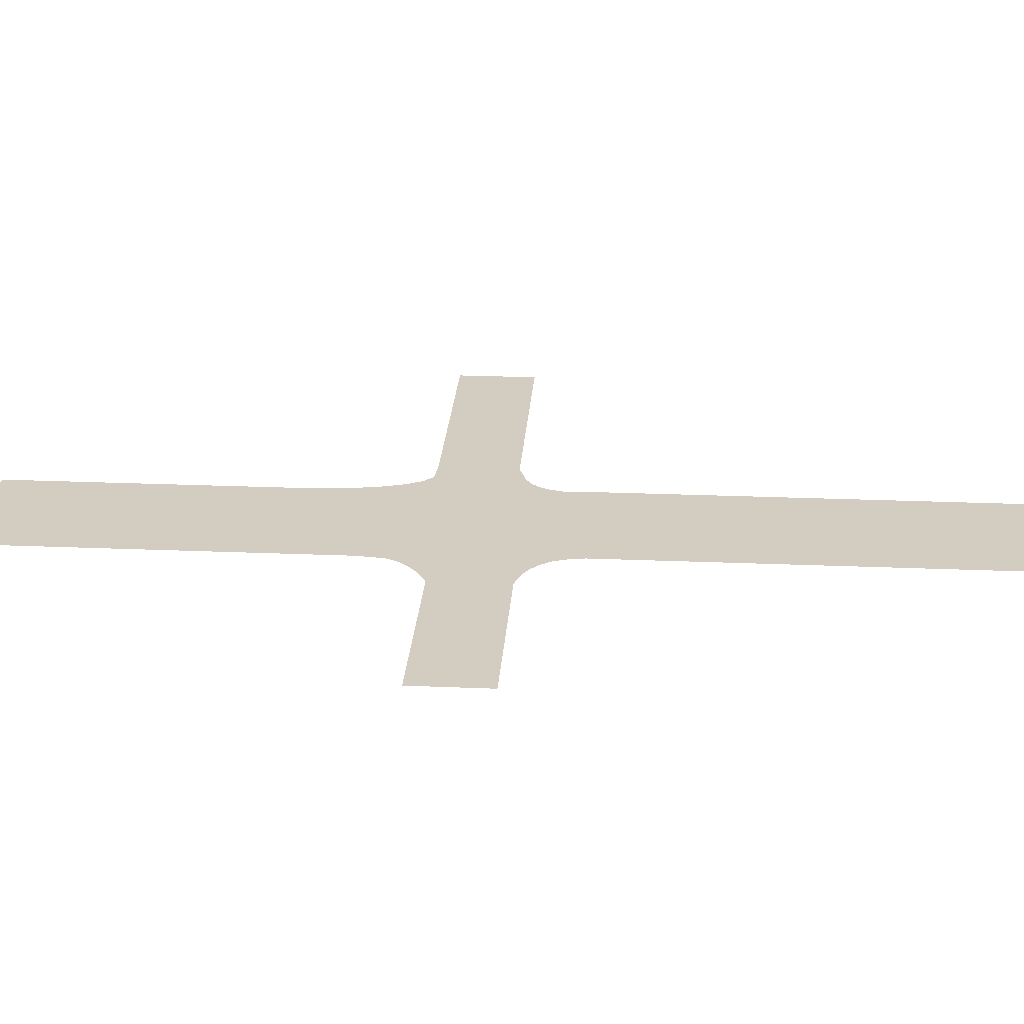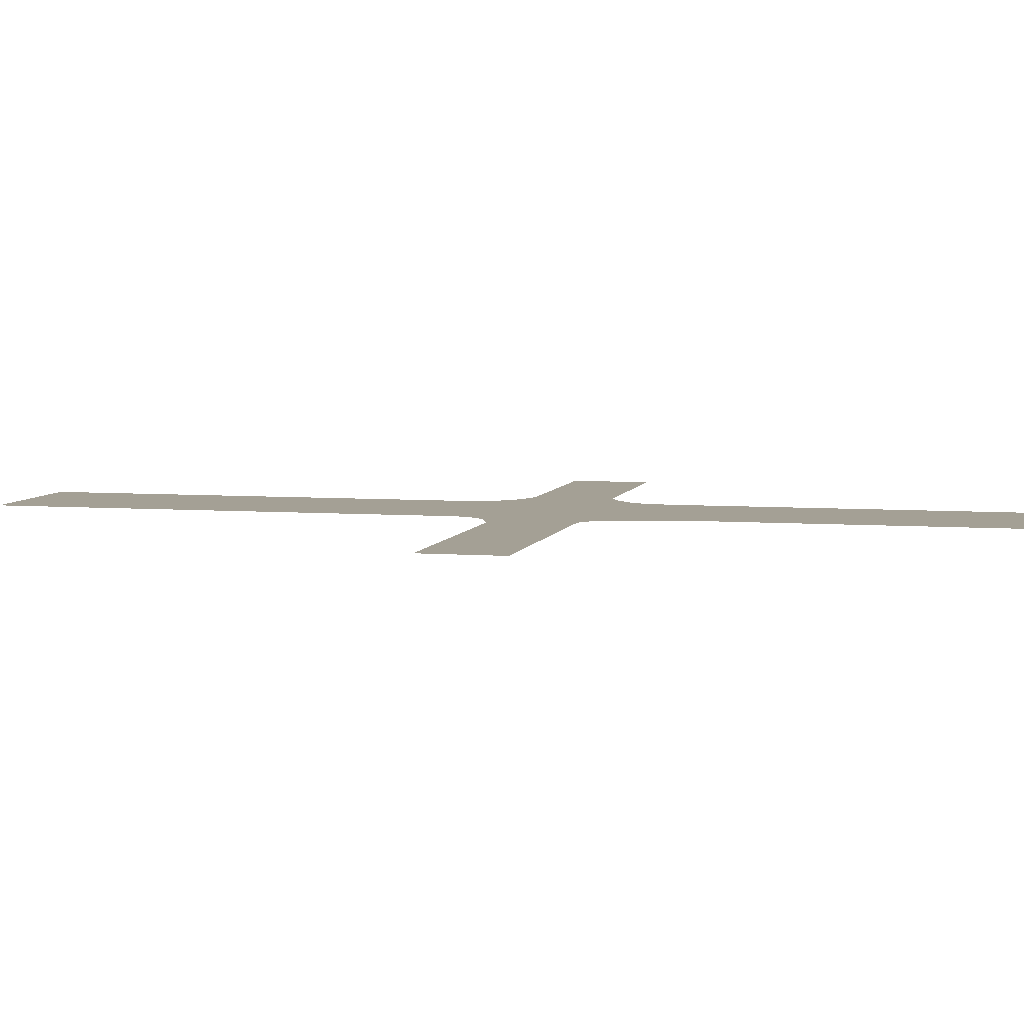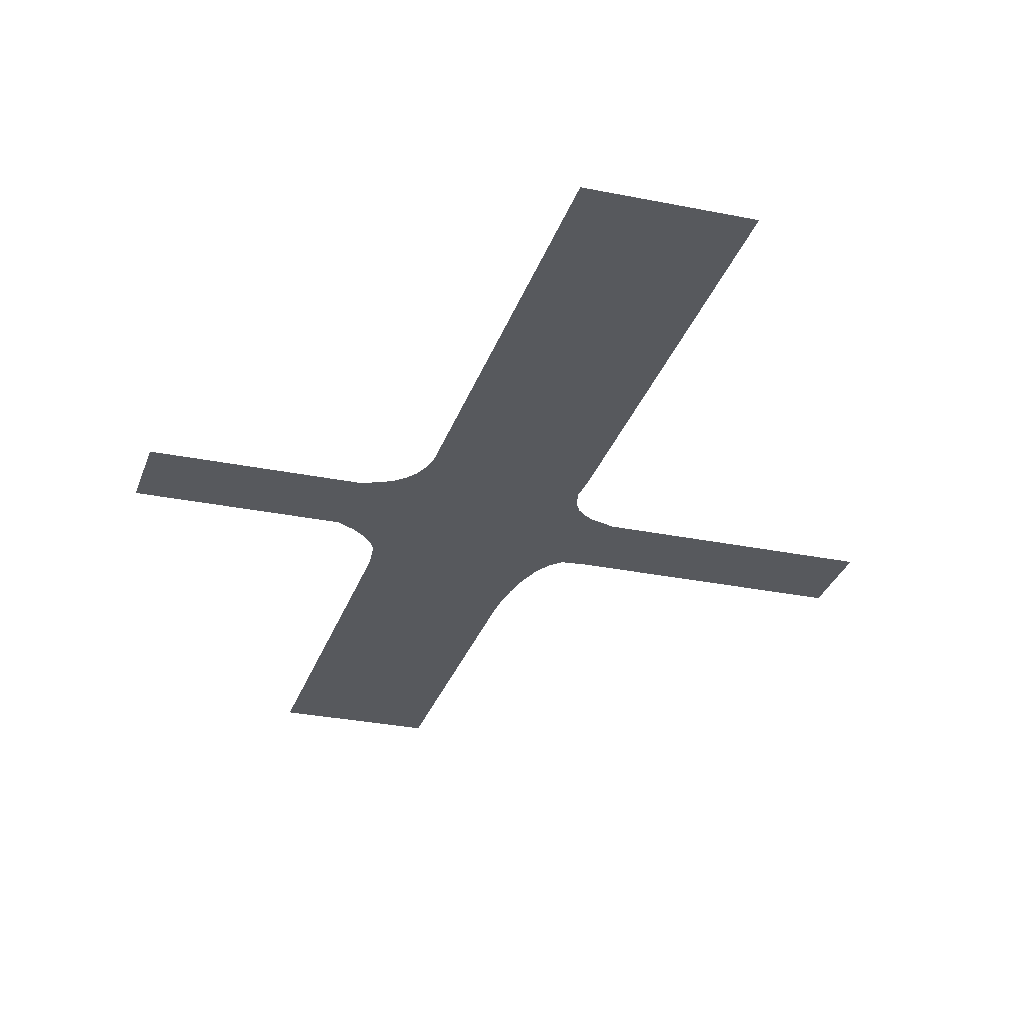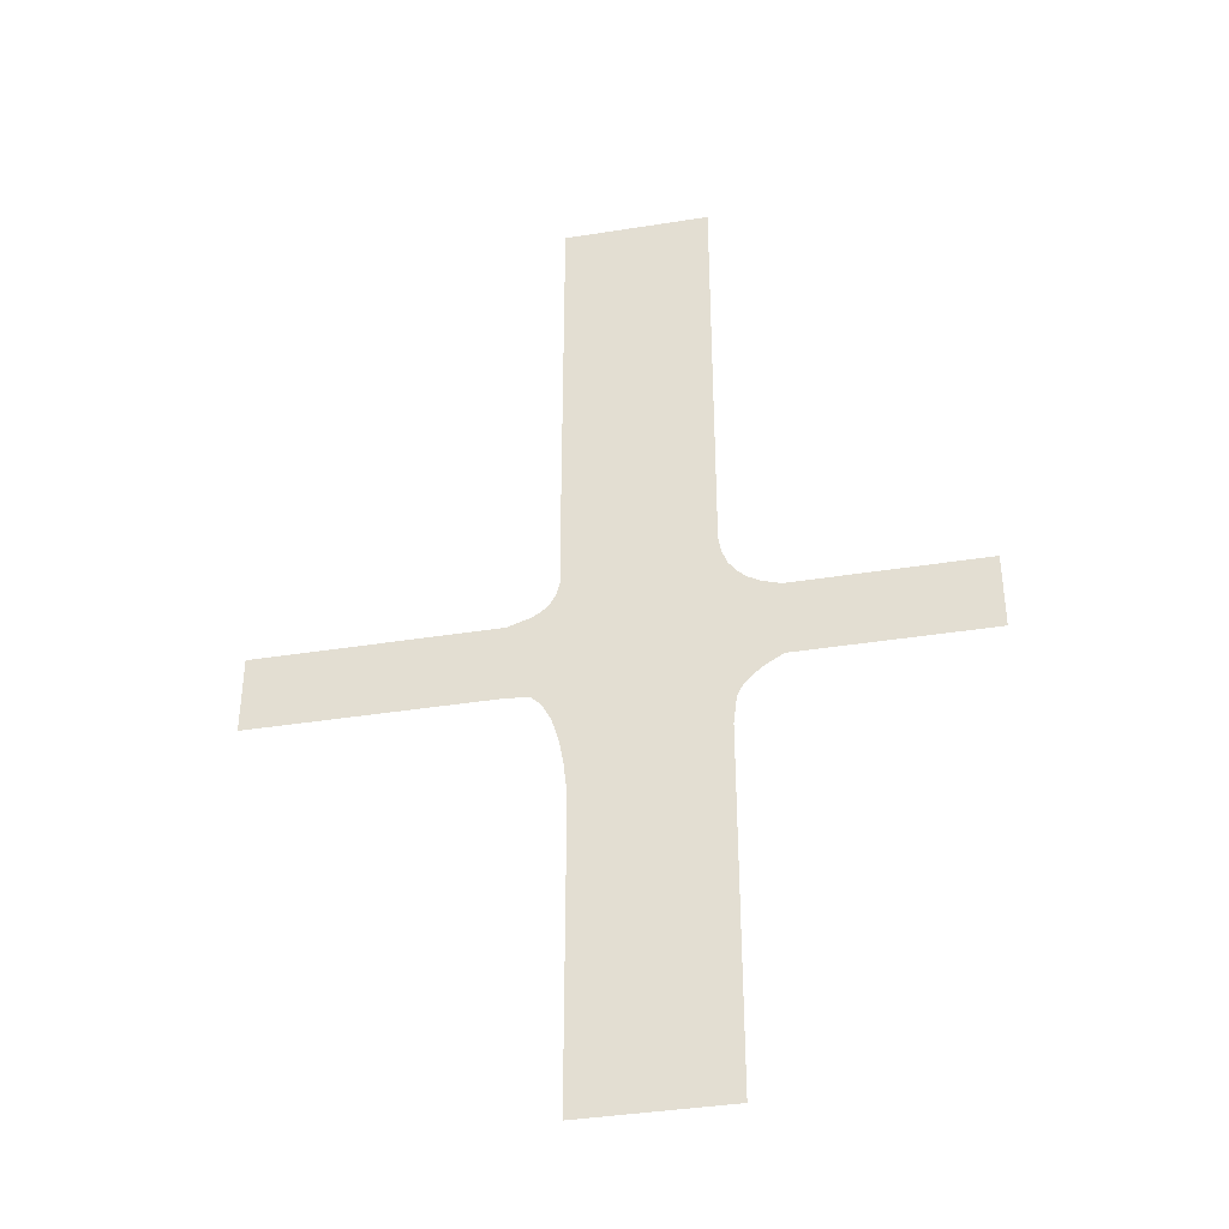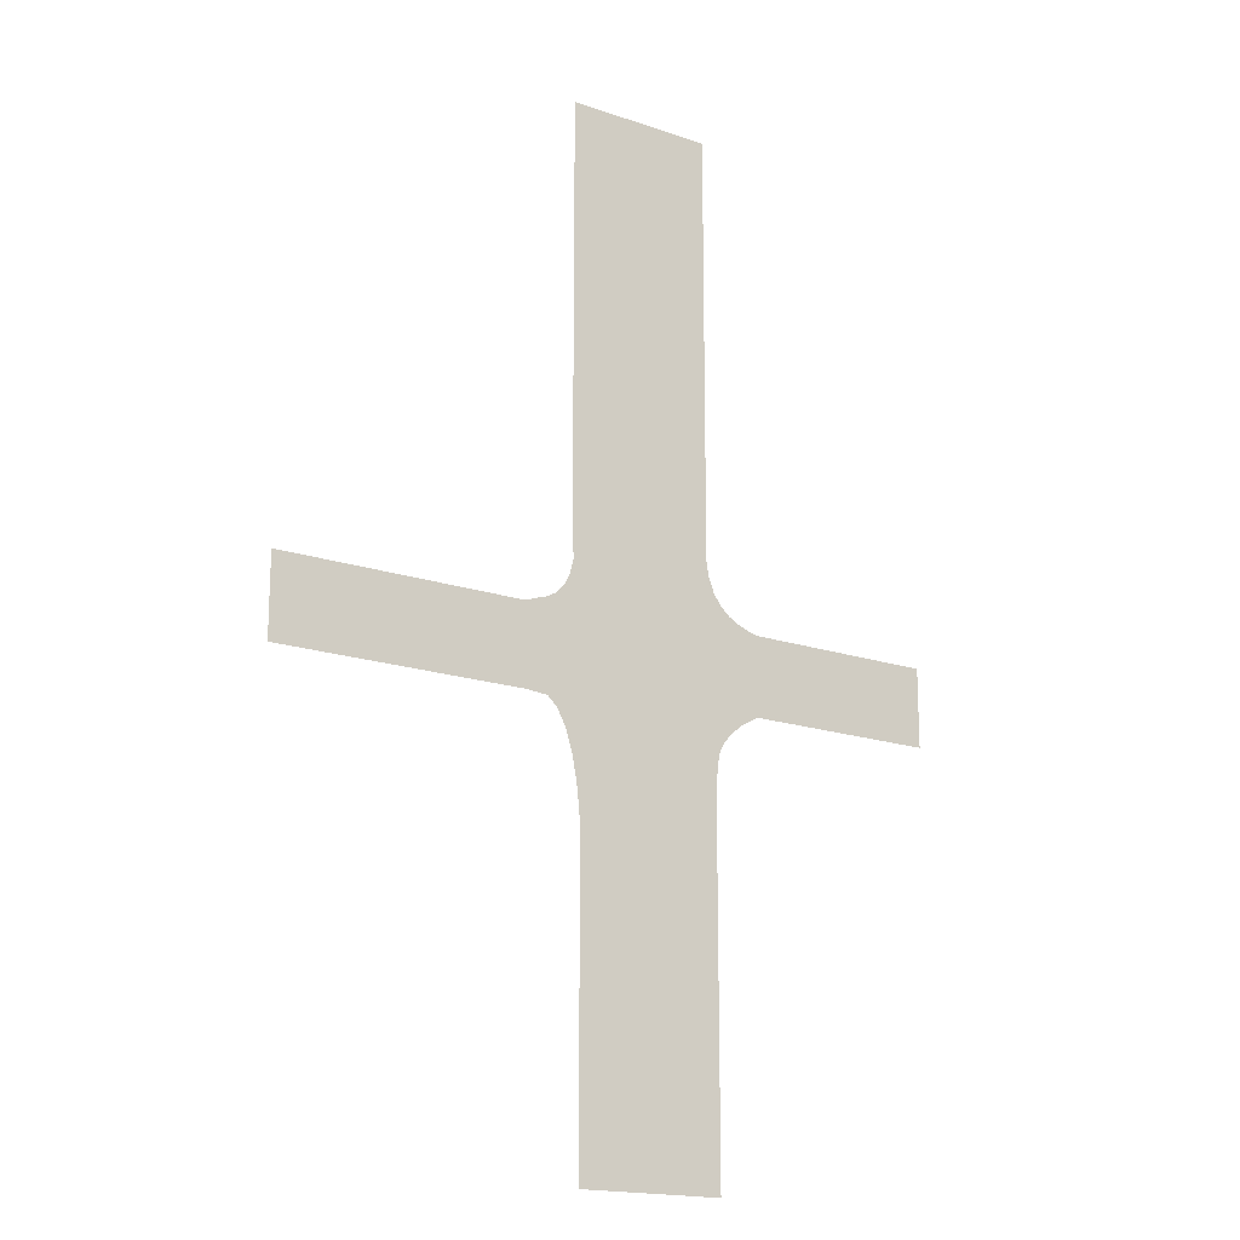
<metadata>
{"format":"obj","ext":"obj","renderer":"f3d","projection":"perspective","resolution":1024,"background":"white","views":[{"elev":24.7,"azim":-86.1,"up":"+Y"},{"elev":5.7,"azim":103.3,"up":"+Y"},{"elev":-29.5,"azim":-16.8,"up":"+Y"},{"elev":-38.6,"azim":-168.6,"up":"+Z"},{"elev":-17.4,"azim":145.7,"up":"+Z"}]}
</metadata>
<code>
o Road_Mesh.012
v -15.15 -1.278 -6.857
v -13.53 -1.278 -6.254
v -11.93 -1.278 -5.336
v -9.248 -1.278 -2.308
v -8.026 -1.278 2.311
v -8.026 -1.278 55.55
v 7.723 -1.278 55.55
v 7.723 -1.278 2.311
v 7.585 -1.278 -1.258
v 9.242 -1.278 -5.473
v 12.1 -1.278 -7.634
v 13.78 -1.278 -8.158
v 15.5 -1.278 -8.698
v 45.73 -1.278 -15.82
v 15.37 -1.278 -15.82
v 11.79 -1.278 -16.19
v 8.591 -1.278 -20.51
v 7.637 -1.278 -23.61
v -9.111 -1.278 -69.94
v -9.111 -1.278 -32.93
v -9.111 -1.278 -24.52
v -9.605 -1.278 -20.65
v -10.41 -1.278 -18.94
v -13.65 -1.278 -15.75
v -16.35 -1.278 -14.22
v -16.79 -1.278 -15.8
v -40.19 -1.278 -14.22
v -41.79 -1.278 -15.8
v -40.19 -1.278 -7.289
v -41.79 -1.278 -5.696
v -16.69 -1.278 -7.289
v -16.88 -1.278 -5.696
v -15.61 -1.278 -5.321
v -14.21 -1.278 -4.8
v -12.87 -1.278 -4.029
v -10.46 -1.278 -4.041
v -11.67 -1.278 -2.967
v -10.67 -1.278 -1.55
v -8.391 -1.278 -0.07698
v -9.951 -1.278 0.3245
v -9.607 -1.278 2.311
v -9.607 -1.278 57.15
v 9.352 -1.278 57.15
v 9.352 -1.278 2.311
v 9.174 -1.278 -1.007
v 8.222 -1.278 -3.665
v 9.716 -1.278 -3.058
v 10.52 -1.278 -4.489
v 10.56 -1.278 -6.768
v 11.53 -1.278 -5.477
v 12.74 -1.278 -6.157
v 14.14 -1.278 -6.596
v 15.64 -1.278 -7.114
v 45.73 -1.278 -8.698
v 47.33 -1.278 -7.114
v 47.33 -1.278 -17.43
v 15.49 -1.278 -17.43
v 12.54 -1.278 -17.69
v 9.951 -1.278 -17.94
v 11.24 -1.278 -18.92
v 10.08 -1.278 -21.12
v 9.193 -1.278 -23.99
v 7.012 -1.278 -26.94
v 8.595 -1.278 -27.18
v 6.642 -1.278 -30.23
v 8.237 -1.278 -30.37
v 6.504 -1.278 -33.2
v 8.11 -1.278 -33.25
v 6.504 -1.278 -70.3
v 8.11 -1.278 -71.54
v -10.71 -1.278 -71.54
v -10.71 -1.278 -32.92
v -9.111 -1.278 -29.24
v -10.71 -1.278 -29.27
v -10.71 -1.278 -24.64
v -11.16 -1.278 -21.1
v -11.78 -1.278 -19.79
v -11.72 -1.278 -17.33
v -12.86 -1.278 -18.46
v -14.56 -1.278 -17.08
v -41.79 -1.278 -11.92
v 47.33 -1.278 -11.92
v -16.52 -1.278 -11.92
v 45.73 -1.278 -11.92
v -40.19 -1.278 -11.92
v 15.43 -1.278 -11.92
v -14.4 -1.278 -11.92
v 12.78 -1.278 -11.92
v -12.62 -1.278 -11.92
v 11.03 -1.278 -11.92
v -0.7685 -1.278 57.15
v -0.7685 -1.278 -71.54
v -0.7685 -1.278 55.55
v -0.7685 -1.278 -70.13
v -0.7685 -1.278 2.311
v -0.7685 -1.278 -0.6405
v -0.7685 -1.278 -2.967
v -0.7685 -1.278 -4.746
v -0.7685 -1.278 -6.046
v -0.7685 -1.278 -33.07
v -0.7685 -1.278 -29.77
v -0.7685 -1.278 -25.77
v -0.7685 -1.278 -22.16
v -0.7685 -1.278 -19.73
v -0.7685 -1.278 -11.92
v 2.605 -1.278 57.15
v 5.978 -1.278 57.15
v 2.062 -1.278 55.55
v 4.892 -1.278 55.55
v 2.062 -1.278 2.311
v 4.892 -1.278 2.311
v 2.016 -1.278 -0.8463
v 4.8 -1.278 -1.052
v 2.228 -1.278 -3.2
v 5.225 -1.278 -3.433
v 2.568 -1.278 -4.988
v 5.905 -1.278 -5.231
v 3.009 -1.278 -6.287
v 6.786 -1.278 -6.527
v -6.33 -1.278 -70.01
v -3.549 -1.278 -70.07
v -4.084 -1.278 -71.54
v -7.399 -1.278 -71.54
v -3.549 -1.278 -33.02
v -6.33 -1.278 -32.98
v -3.549 -1.278 -29.59
v -6.33 -1.278 -29.42
v -3.549 -1.278 -25.35
v -6.33 -1.278 -24.93
v -3.714 -1.278 -21.66
v -6.659 -1.278 -21.15
v -3.983 -1.278 -19.47
v -7.197 -1.278 -19.2
f 14 15 86 84
f 25 26 28 27
f 30 29 85 81
f 29 30 32 31
f 31 32 33 1
f 1 33 34 2
f 2 34 35 3
f 3 35 37 36
f 36 37 38 4
f 4 38 40 39
f 39 40 41 5
f 5 41 42 6
f 109 108 106 107
f 7 43 44 8
f 8 44 45 9
f 9 45 47 46
f 46 47 48 10
f 10 48 50 49
f 49 50 51 11
f 11 51 52 12
f 12 52 53 13
f 13 53 55 54
f 56 14 84 82
f 14 56 57 15
f 15 57 58 16
f 16 58 60 59
f 59 60 61 17
f 17 61 62 18
f 18 62 64 63
f 63 64 66 65
f 65 66 68 67
f 67 68 70 69
f 19 71 72 20
f 20 72 74 73
f 73 74 75 21
f 21 75 76 22
f 22 76 77 23
f 23 77 79 78
f 78 79 80 24
f 24 80 26 25
f 29 31 83 85
f 12 13 86 88
f 31 1 87 83
f 11 12 88 90
f 111 110 108 109
f 113 112 110 111
f 115 114 112 113
f 117 116 114 115
f 119 118 116 117
f 1 2 89 87
f 49 11 90 105 99 118 119
f 120 121 122 123
f 125 124 121 120
f 127 126 124 125
f 129 128 126 127
f 131 130 128 129
f 133 132 130 131
f 86 13 54 84
f 85 27 28 81
f 84 54 55 82
f 83 25 27 85
f 86 15 16 88
f 87 24 25 83
f 88 16 59 90
f 89 78 24 87
f 90 59 17 104 105
f 93 6 42 91
f 95 5 6 93
f 96 39 5 95
f 97 4 39 96
f 98 36 4 97
f 99 3 36 98
f 105 89 2 3 99
f 94 69 70 92
f 100 67 69 94
f 101 65 67 100
f 102 63 65 101
f 103 18 63 102
f 104 17 18 103
f 104 132 133 23 78 89 105
f 108 93 91 106
f 107 43 7 109
f 110 95 93 108
f 109 7 8 111
f 112 96 95 110
f 111 8 9 113
f 114 97 96 112
f 113 9 46 115
f 116 98 97 114
f 115 46 10 117
f 118 99 98 116
f 117 10 49 119
f 121 94 92 122
f 123 71 19 120
f 124 100 94 121
f 120 19 20 125
f 126 101 100 124
f 125 20 73 127
f 128 102 101 126
f 127 73 21 129
f 130 103 102 128
f 129 21 22 131
f 132 104 103 130
f 131 22 23 133

</code>
